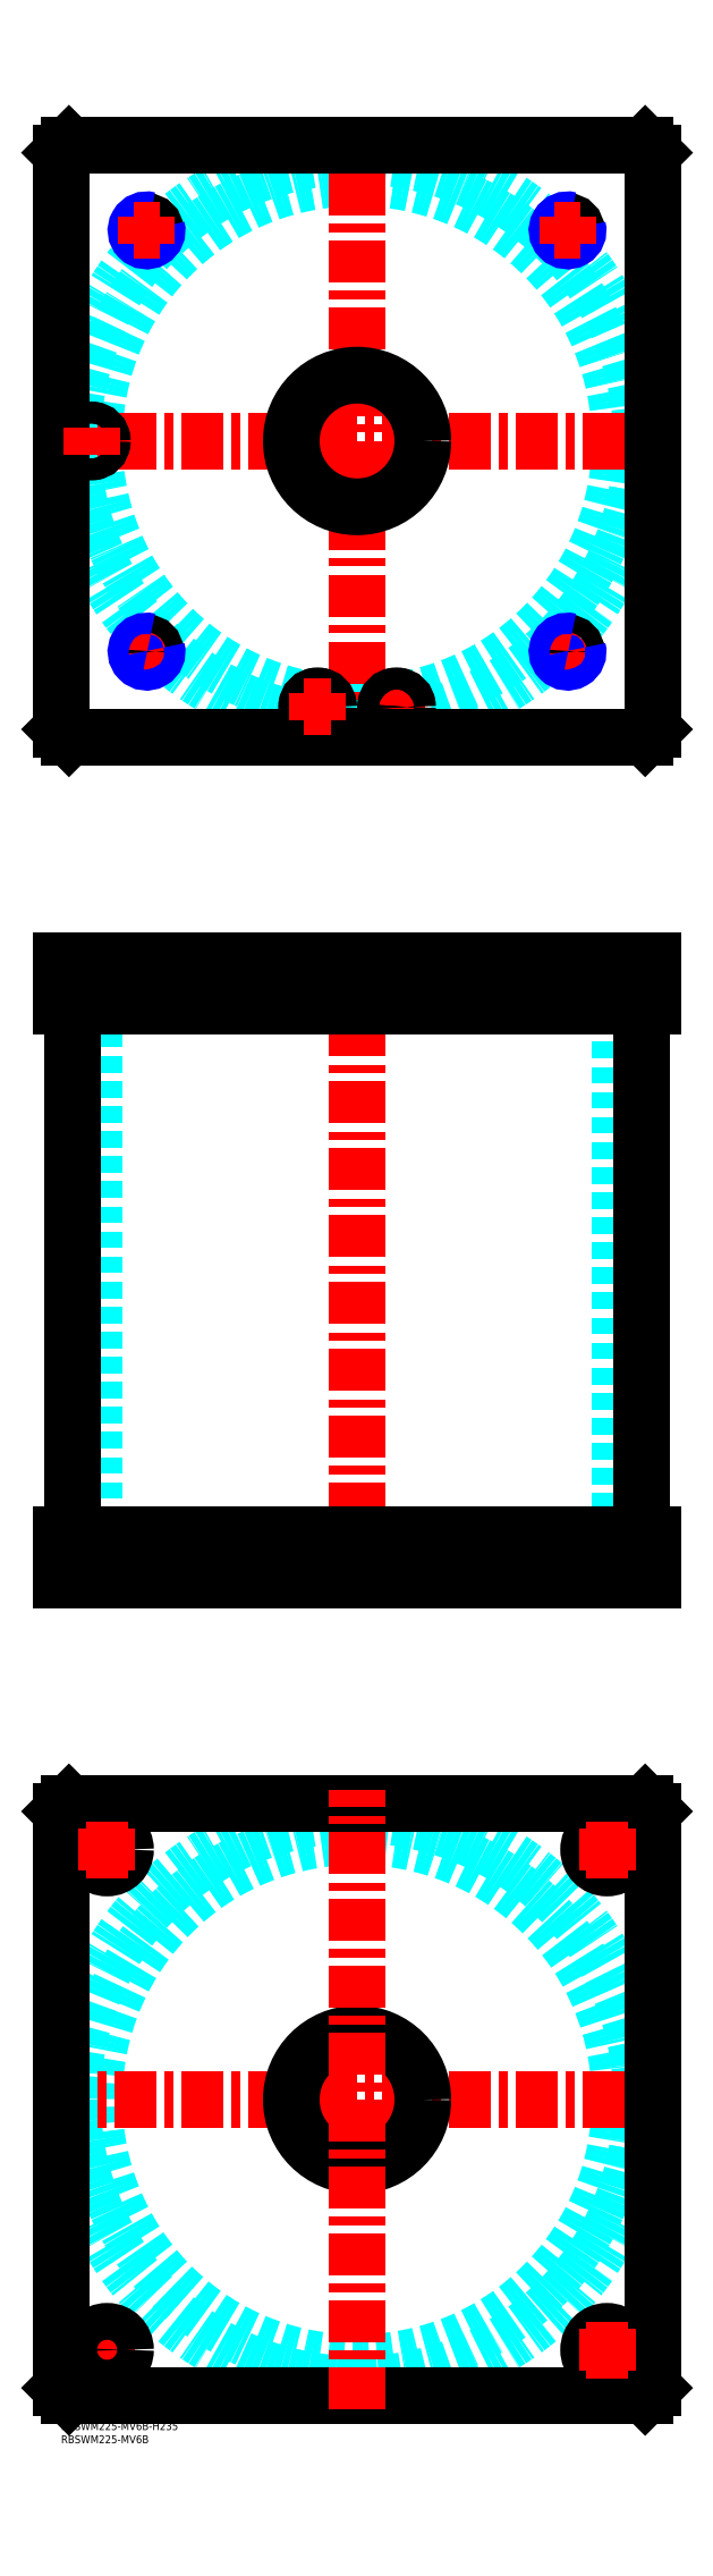
<metadata>
{"format":"dxf","ext":"dxf","renderer":"ezdxf+matplotlib","layout":"modelspace","background":"white","min_lineweight":24,"dpi":150}
</metadata>
<code>
0
SECTION
2
ENTITIES
0
TEXT
8
MSM_PART_NUMBER
10
0
20
-8
30
0
40
3
1
RBSWM225-MV6B
0
TEXT
8
MSM_PART_NUMBER
10
0
20
-3
30
0
40
3
1
RBSWM225-MV6B-H235
0
ARC
8
MSM_DASHED
10
112.5
20
752.5
30
0
40
99.95
50
181.9
51
260
0
ARC
8
MSM_DASHED
10
112.5
20
752.5
30
0
40
99.95
50
280
51
178.1
0
ARC
8
MSM_DASHED
10
112.5
20
752.5
30
0
40
99.95
50
263.1
51
276.9
0
CIRCLE
8
MSM_DASHED
10
112.5
20
752.5
30
0
40
108.2
0
LINE
8
MSM_CENTER
10
-5
20
752.5
30
0
11
230
21
752.5
31
0
0
LINE
8
MSM_CENTER
10
112.5
20
635
30
0
11
112.5
21
870
31
0
0
LINE
8
MSM_CENTER
10
27.3
20
672.5
30
0
11
37.5
21
672.5
31
0
0
LINE
8
MSM_CENTER
10
32.5
20
667.5
30
0
11
32.5
21
677.5
31
0
0
LINE
8
MSM_CENTER
10
187.5
20
672.5
30
0
11
197.5
21
672.5
31
0
0
LINE
8
MSM_CENTER
10
192.5
20
667.5
30
0
11
192.5
21
677.5
31
0
0
LINE
8
MSM_CENTER
10
122.3
20
651.5
30
0
11
132.7
21
651.5
31
0
0
LINE
8
MSM_CENTER
10
127.5
20
646.3
30
0
11
127.5
21
656.7
31
0
0
CIRCLE
8
MSM_CONTINUOUS
10
11.5
20
752.5
30
0
40
3.5
0
CIRCLE
8
MSM_CONTINUOUS
10
97.5
20
651.5
30
0
40
3.5
0
CIRCLE
8
MSM_CONTINUOUS
10
127.5
20
651.5
30
0
40
3.5
0
CIRCLE
8
MSM_CONTINUOUS
10
32.5
20
832.5
30
0
40
3.324
0
CIRCLE
8
MSM_CONTINUOUS
10
192.5
20
832.5
30
0
40
3.324
0
CIRCLE
8
MSM_CONTINUOUS
10
11.5
20
752.5
30
0
40
4
0
CIRCLE
8
MSM_CONTINUOUS
10
192.5
20
672.5
30
0
40
3.324
0
CIRCLE
8
MSM_CONTINUOUS
10
32.5
20
672.5
30
0
40
3.324
0
CIRCLE
8
MSM_CONTINUOUS
10
127.5
20
651.5
30
0
40
4
0
CIRCLE
8
MSM_CONTINUOUS
10
97.5
20
651.5
30
0
40
4
0
LINE
8
MSM_CONTINUOUS
10
222
20
640
30
0
11
225
21
643
31
0
0
LINE
8
MSM_CONTINUOUS
10
3
20
640
30
0
11
222
21
640
31
0
0
LINE
8
MSM_CONTINUOUS
10
3.94e-14
20
643
30
0
11
3
21
640
31
0
0
CIRCLE
8
MSM_CONTINUOUS
10
127.5
20
651.5
30
0
40
4.2
0
CIRCLE
8
MSM_CONTINUOUS
10
97.5
20
651.5
30
0
40
4.2
0
CIRCLE
8
MSM_CONTINUOUS
10
11.5
20
752.5
30
0
40
4.2
0
CIRCLE
8
MSM_CONTINUOUS
10
112.5
20
752.5
30
0
40
25
0
LINE
8
MSM_CONTINUOUS
10
3.94e-14
20
862
30
0
11
3.94e-14
21
643
31
0
0
LINE
8
MSM_CONTINUOUS
10
225
20
643
30
0
11
225
21
862
31
0
0
LINE
8
MSM_CONTINUOUS
10
225
20
862
30
0
11
222
21
865
31
0
0
LINE
8
MSM_CONTINUOUS
10
222
20
865
30
0
11
3
21
865
31
0
0
LINE
8
MSM_CONTINUOUS
10
3
20
865
30
0
11
3.94e-14
21
862
31
0
0
ARC
8
MSM_NARROW
10
192.5
20
672.5
30
0
40
4
50
75
51
15
0
ARC
8
MSM_NARROW
10
192.5
20
832.5
30
0
40
4
50
75
51
15
0
ARC
8
MSM_NARROW
10
32.5
20
832.5
30
0
40
4
50
75
51
15
0
ARC
8
MSM_NARROW
10
32.5
20
672.5
30
0
40
4
50
75
51
15
0
LINE
8
MSM_DASHED
10
8
20
539
30
0
11
8
21
538
31
0
0
LINE
8
MSM_DASHED
10
15
20
538
30
0
11
15
21
539
31
0
0
LINE
8
MSM_DASHED
10
7.5
20
554.8
30
0
11
7.5
21
539
31
0
0
LINE
8
MSM_DASHED
10
15.5
20
539
30
0
11
15.5
21
554.8
31
0
0
LINE
8
MSM_DASHED
10
15.5
20
539
30
0
11
7.5
21
539
31
0
0
LINE
8
MSM_DASHED
10
15.5
20
554.8
30
0
11
15.7
21
555
31
0
0
LINE
8
MSM_DASHED
10
7.3
20
555
30
0
11
7.5
21
554.8
31
0
0
LINE
8
MSM_DASHED
10
15.5
20
554.8
30
0
11
7.5
21
554.8
31
0
0
LINE
8
MSM_DASHED
10
137.5
20
538
30
0
11
137.5
21
555
31
0
0
LINE
8
MSM_DASHED
10
87.5
20
555
30
0
11
87.5
21
538
31
0
0
LINE
8
MSM_DASHED
10
137.5
20
320
30
0
11
137.5
21
337
31
0
0
LINE
8
MSM_DASHED
10
87.5
20
337
30
0
11
87.5
21
320
31
0
0
LINE
8
MSM_DASHED
10
29.18
20
539
30
0
11
29.18
21
538
31
0
0
LINE
8
MSM_DASHED
10
35.82
20
538
30
0
11
35.82
21
539
31
0
0
LINE
8
MSM_DASHED
10
189.2
20
539
30
0
11
189.2
21
538
31
0
0
LINE
8
MSM_DASHED
10
195.8
20
538
30
0
11
195.8
21
539
31
0
0
LINE
8
MSM_DASHED
10
29.18
20
554.3
30
0
11
29.18
21
539.7
31
0
0
LINE
8
MSM_DASHED
10
35.82
20
539.7
30
0
11
35.82
21
554.3
31
0
0
LINE
8
MSM_DASHED
10
189.2
20
554.3
30
0
11
189.2
21
539.7
31
0
0
LINE
8
MSM_DASHED
10
195.8
20
539.7
30
0
11
195.8
21
554.3
31
0
0
LINE
8
MSM_DASHED
10
29.18
20
539.7
30
0
11
28.5
21
539
31
0
0
LINE
8
MSM_DASHED
10
36.5
20
539
30
0
11
35.82
21
539.7
31
0
0
LINE
8
MSM_DASHED
10
36.5
20
539
30
0
11
28.5
21
539
31
0
0
LINE
8
MSM_DASHED
10
35.82
20
539.7
30
0
11
29.18
21
539.7
31
0
0
LINE
8
MSM_DASHED
10
195.8
20
554.3
30
0
11
196.5
21
555
31
0
0
LINE
8
MSM_DASHED
10
188.5
20
555
30
0
11
189.2
21
554.3
31
0
0
LINE
8
MSM_DASHED
10
195.8
20
554.3
30
0
11
189.2
21
554.3
31
0
0
LINE
8
MSM_DASHED
10
189.2
20
539.7
30
0
11
188.5
21
539
31
0
0
LINE
8
MSM_DASHED
10
196.5
20
539
30
0
11
195.8
21
539.7
31
0
0
LINE
8
MSM_DASHED
10
196.5
20
539
30
0
11
188.5
21
539
31
0
0
LINE
8
MSM_DASHED
10
195.8
20
539.7
30
0
11
189.2
21
539.7
31
0
0
LINE
8
MSM_DASHED
10
35.82
20
554.3
30
0
11
36.5
21
555
31
0
0
LINE
8
MSM_DASHED
10
28.5
20
555
30
0
11
29.18
21
554.3
31
0
0
LINE
8
MSM_DASHED
10
35.82
20
554.3
30
0
11
29.18
21
554.3
31
0
0
LINE
8
MSM_DASHED
10
12.55
20
538
30
0
11
12.55
21
337
31
0
0
LINE
8
MSM_DASHED
10
212.4
20
337
30
0
11
212.4
21
538
31
0
0
LINE
8
MSM_DASHED
10
10.5
20
337
30
0
11
10.5
21
320
31
0
0
LINE
8
MSM_DASHED
10
24.5
20
320
30
0
11
24.5
21
337
31
0
0
LINE
8
MSM_DASHED
10
200.5
20
337
30
0
11
200.5
21
320
31
0
0
LINE
8
MSM_DASHED
10
214.5
20
320
30
0
11
214.5
21
337
31
0
0
LINE
8
MSM_DASHED
10
124
20
539
30
0
11
124
21
538
31
0
0
LINE
8
MSM_DASHED
10
131
20
538
30
0
11
131
21
539
31
0
0
LINE
8
MSM_DASHED
10
94
20
539
30
0
11
94
21
538
31
0
0
LINE
8
MSM_DASHED
10
101
20
538
30
0
11
101
21
539
31
0
0
LINE
8
MSM_DASHED
10
93.5
20
554.8
30
0
11
93.5
21
539
31
0
0
LINE
8
MSM_DASHED
10
101.5
20
539
30
0
11
101.5
21
554.8
31
0
0
LINE
8
MSM_DASHED
10
101.5
20
539
30
0
11
93.5
21
539
31
0
0
LINE
8
MSM_DASHED
10
123.5
20
554.8
30
0
11
123.5
21
539
31
0
0
LINE
8
MSM_DASHED
10
131.5
20
539
30
0
11
131.5
21
554.8
31
0
0
LINE
8
MSM_DASHED
10
131.5
20
539
30
0
11
123.5
21
539
31
0
0
LINE
8
MSM_DASHED
10
101.5
20
554.8
30
0
11
101.7
21
555
31
0
0
LINE
8
MSM_DASHED
10
93.3
20
555
30
0
11
93.5
21
554.8
31
0
0
LINE
8
MSM_DASHED
10
101.5
20
554.8
30
0
11
93.5
21
554.8
31
0
0
LINE
8
MSM_DASHED
10
131.5
20
554.8
30
0
11
131.7
21
555
31
0
0
LINE
8
MSM_DASHED
10
123.3
20
555
30
0
11
123.5
21
554.8
31
0
0
LINE
8
MSM_DASHED
10
131.5
20
554.8
30
0
11
123.5
21
554.8
31
0
0
LINE
8
MSM_DASHED
10
196.5
20
555
30
0
11
196.5
21
539
31
0
0
LINE
8
MSM_DASHED
10
188.5
20
555
30
0
11
188.5
21
539
31
0
0
LINE
8
MSM_DASHED
10
36.5
20
555
30
0
11
36.5
21
539
31
0
0
LINE
8
MSM_DASHED
10
28.5
20
555
30
0
11
28.5
21
539
31
0
0
LINE
8
MSM_CENTER
10
11.5
20
556
30
0
11
11.5
21
537
31
0
0
LINE
8
MSM_CENTER
10
127.5
20
556
30
0
11
127.5
21
537
31
0
0
LINE
8
MSM_CENTER
10
97.5
20
556
30
0
11
97.5
21
537
31
0
0
LINE
8
MSM_CENTER
10
192.5
20
556
30
0
11
192.5
21
537
31
0
0
LINE
8
MSM_CENTER
10
32.5
20
556
30
0
11
32.5
21
537
31
0
0
LINE
8
MSM_CENTER
10
112.5
20
560
30
0
11
112.5
21
315
31
0
0
LINE
8
MSM_CENTER
10
207.5
20
319
30
0
11
207.5
21
338
31
0
0
LINE
8
MSM_CENTER
10
17.5
20
319
30
0
11
17.5
21
338
31
0
0
LINE
8
MSM_CONTINUOUS
10
4.35
20
538
30
0
11
4.35
21
337
31
0
0
LINE
8
MSM_CONTINUOUS
10
220.7
20
337
30
0
11
220.7
21
538
31
0
0
LINE
8
MSM_CONTINUOUS
10
0
20
337
30
0
11
0
21
320
31
0
0
LINE
8
MSM_CONTINUOUS
10
0
20
320
30
0
11
225
21
320
31
0
0
LINE
8
MSM_CONTINUOUS
10
225
20
337
30
0
11
225
21
320
31
0
0
LINE
8
MSM_CONTINUOUS
10
0
20
337
30
0
11
225
21
337
31
0
0
LINE
8
MSM_CONTINUOUS
10
225
20
538
30
0
11
225
21
555
31
0
0
LINE
8
MSM_CONTINUOUS
10
222
20
538
30
0
11
222
21
555
31
0
0
LINE
8
MSM_CONTINUOUS
10
0
20
555
30
0
11
225
21
555
31
0
0
LINE
8
MSM_CONTINUOUS
10
0
20
538
30
0
11
0
21
555
31
0
0
LINE
8
MSM_CONTINUOUS
10
0
20
538
30
0
11
225
21
538
31
0
0
LINE
8
MSM_CONTINUOUS
10
3
20
538
30
0
11
3
21
555
31
0
0
LINE
8
MSM_CONTINUOUS
10
222
20
337
30
0
11
222
21
320
31
0
0
LINE
8
MSM_CONTINUOUS
10
3
20
337
30
0
11
3
21
320
31
0
0
CIRCLE
8
MSM_DASHED
10
112.5
20
122.5
30
0
40
99.95
0
CIRCLE
8
MSM_DASHED
10
112.5
20
122.5
30
0
40
108.2
0
LINE
8
MSM_CENTER
10
-5
20
122.5
30
0
11
230
21
122.5
31
0
0
LINE
8
MSM_CENTER
10
9.5
20
27.5
30
0
11
25.5
21
27.5
31
0
0
LINE
8
MSM_CENTER
10
17.5
20
19.5
30
0
11
17.5
21
35.5
31
0
0
CIRCLE
8
MSM_CONTINUOUS
10
17.5
20
217.5
30
0
40
7
0
CIRCLE
8
MSM_CONTINUOUS
10
207.5
20
27.5
30
0
40
7
0
CIRCLE
8
MSM_CONTINUOUS
10
17.5
20
27.5
30
0
40
7
0
CIRCLE
8
MSM_CONTINUOUS
10
207.5
20
217.5
30
0
40
7
0
CIRCLE
8
MSM_CONTINUOUS
10
112.5
20
122.5
30
0
40
25
0
LINE
8
MSM_CONTINUOUS
10
0
20
13
30
0
11
0
21
232
31
0
0
LINE
8
MSM_CONTINUOUS
10
3
20
10
30
0
11
0
21
13
31
0
0
LINE
8
MSM_CONTINUOUS
10
222
20
10
30
0
11
3
21
10
31
0
0
LINE
8
MSM_CONTINUOUS
10
225
20
13
30
0
11
222
21
10
31
0
0
LINE
8
MSM_CONTINUOUS
10
225
20
232
30
0
11
225
21
13
31
0
0
LINE
8
MSM_CONTINUOUS
10
222
20
235
30
0
11
225
21
232
31
0
0
LINE
8
MSM_CONTINUOUS
10
3
20
235
30
0
11
222
21
235
31
0
0
LINE
8
MSM_CONTINUOUS
10
0
20
232
30
0
11
3
21
235
31
0
0
LINE
8
MSM_CENTER
10
199.5
20
27.5
30
0
11
215.5
21
27.5
31
0
0
LINE
8
MSM_CENTER
10
207.5
20
19.5
30
0
11
207.5
21
35.5
31
0
0
LINE
8
MSM_CENTER
10
199.5
20
217.5
30
0
11
215.5
21
217.5
31
0
0
LINE
8
MSM_CENTER
10
207.5
20
209.5
30
0
11
207.5
21
225.5
31
0
0
LINE
8
MSM_CENTER
10
9.5
20
217.5
30
0
11
25.5
21
217.5
31
0
0
LINE
8
MSM_CENTER
10
17.5
20
209.5
30
0
11
17.5
21
225.5
31
0
0
LINE
8
MSM_CENTER
10
92.3
20
651.5
30
0
11
102.7
21
651.5
31
0
0
LINE
8
MSM_CENTER
10
97.5
20
646.3
30
0
11
97.5
21
656.7
31
0
0
LINE
8
MSM_CENTER
10
11.5
20
747.3
30
0
11
11.5
21
757.7
31
0
0
LINE
8
MSM_CENTER
10
27.5
20
832.5
30
0
11
37.5
21
832.5
31
0
0
LINE
8
MSM_CENTER
10
32.5
20
827.5
30
0
11
32.5
21
837.5
31
0
0
LINE
8
MSM_CENTER
10
187.5
20
832.5
30
0
11
197.5
21
832.5
31
0
0
LINE
8
MSM_CENTER
10
192.5
20
827.5
30
0
11
192.5
21
837.5
31
0
0
LINE
8
MSM_CENTER
10
112.5
20
5
30
0
11
112.5
21
240
31
0
0
VIEWPORT
8
0
10
145.3
20
101.8
30
0
40
467.1
41
222.2
68
     1
69
     1
0
VIEWPORT
8
MSM_DIMENSION
10
145.3
20
101.8
30
0
40
232.5
41
162.9
68
     2
69
     2
0
ENDSEC
0
EOF

</code>
